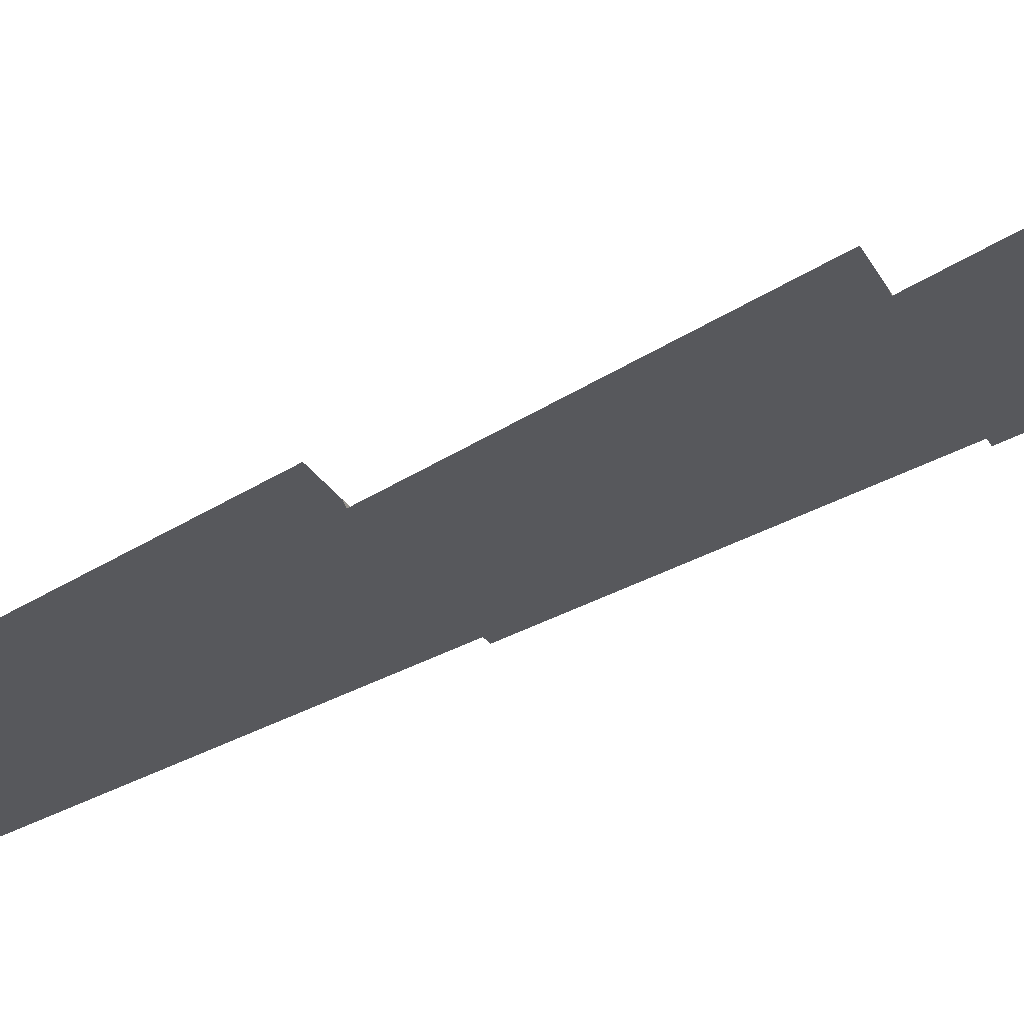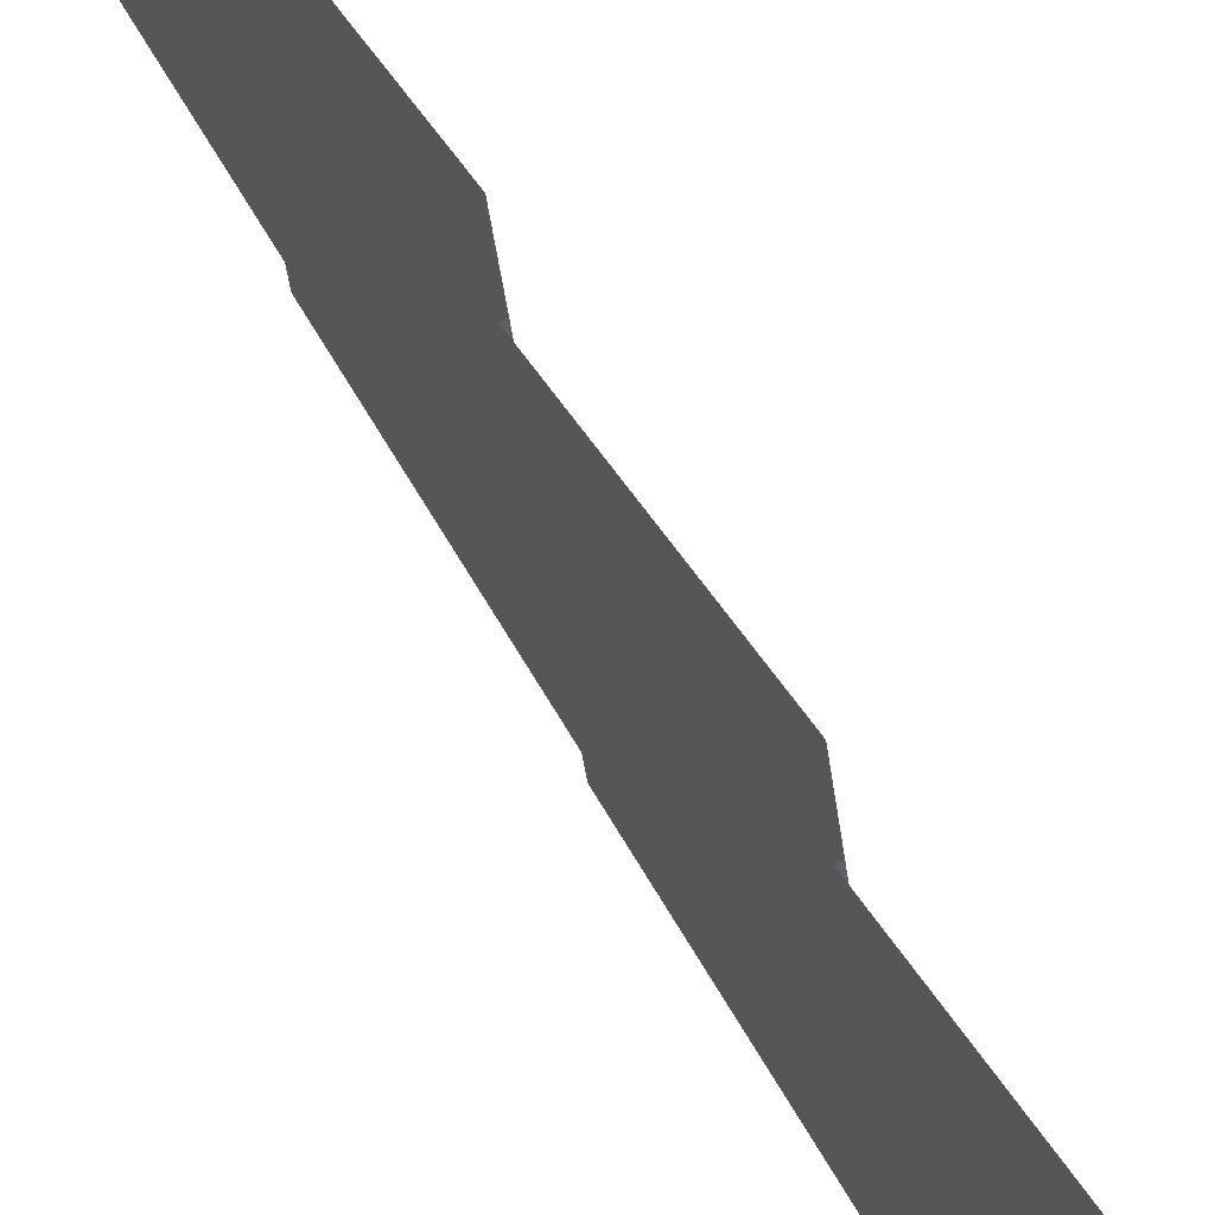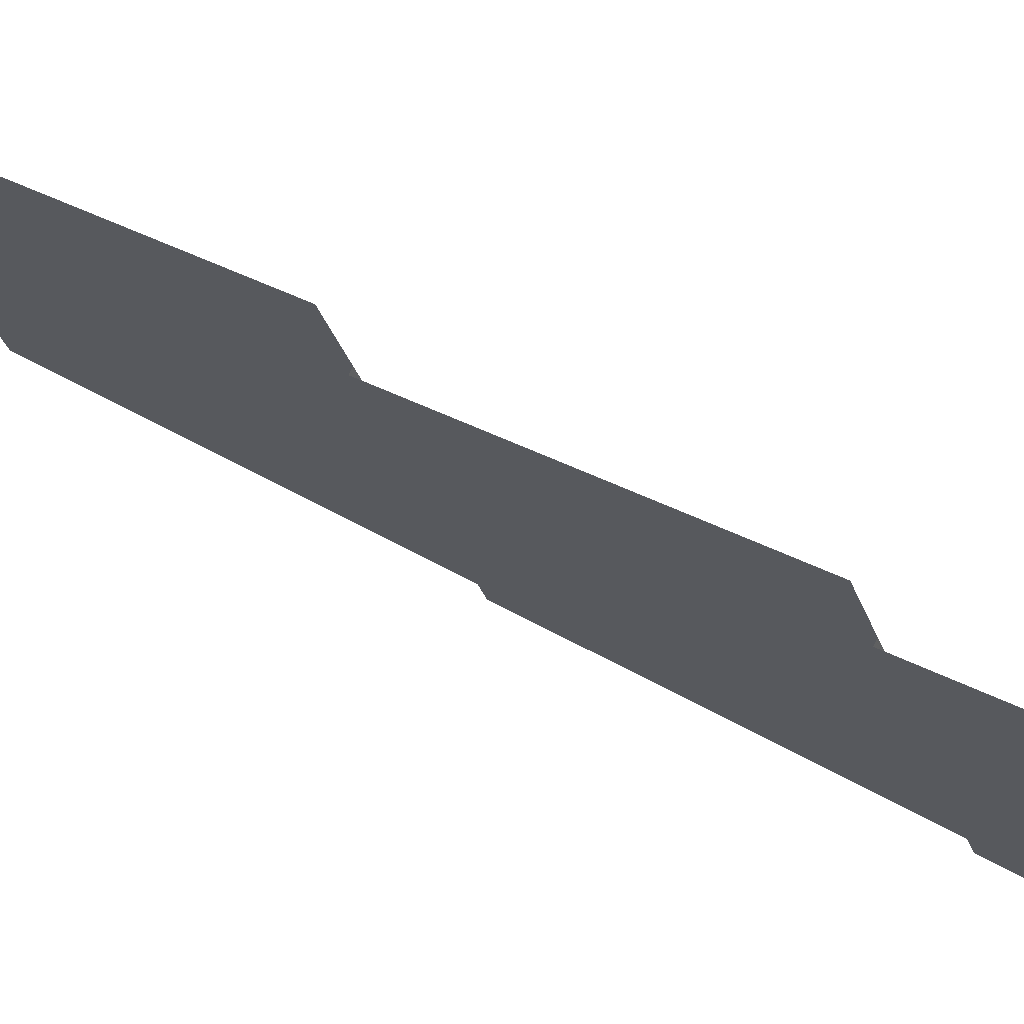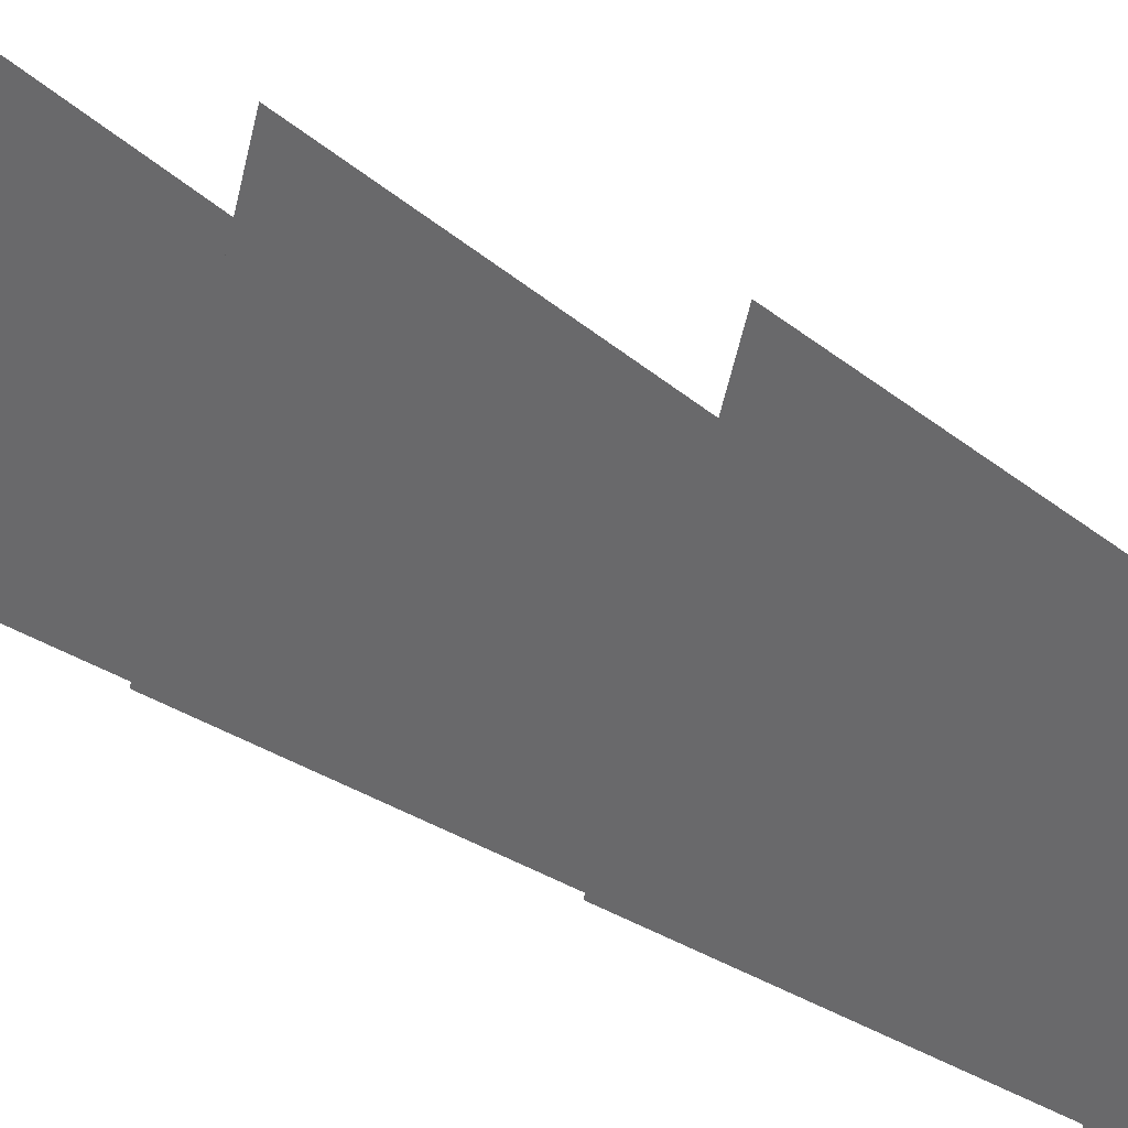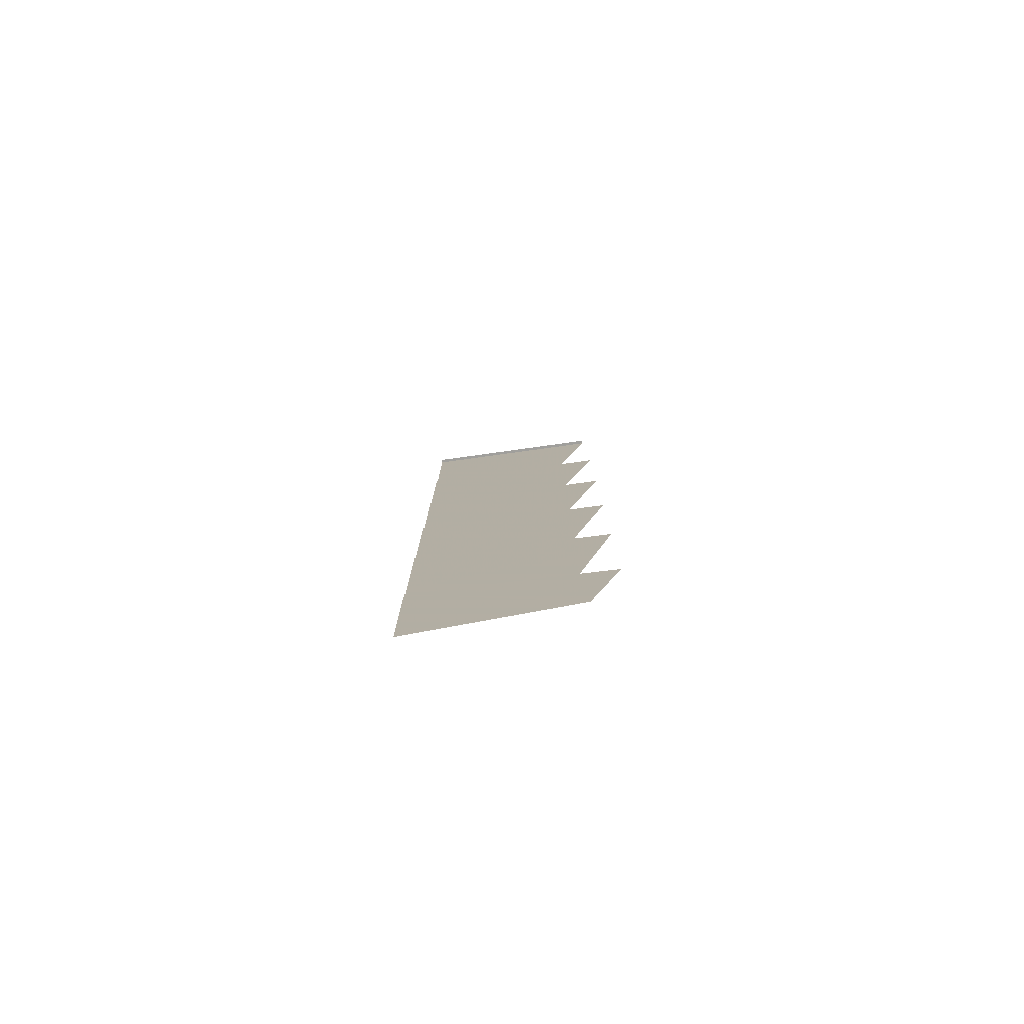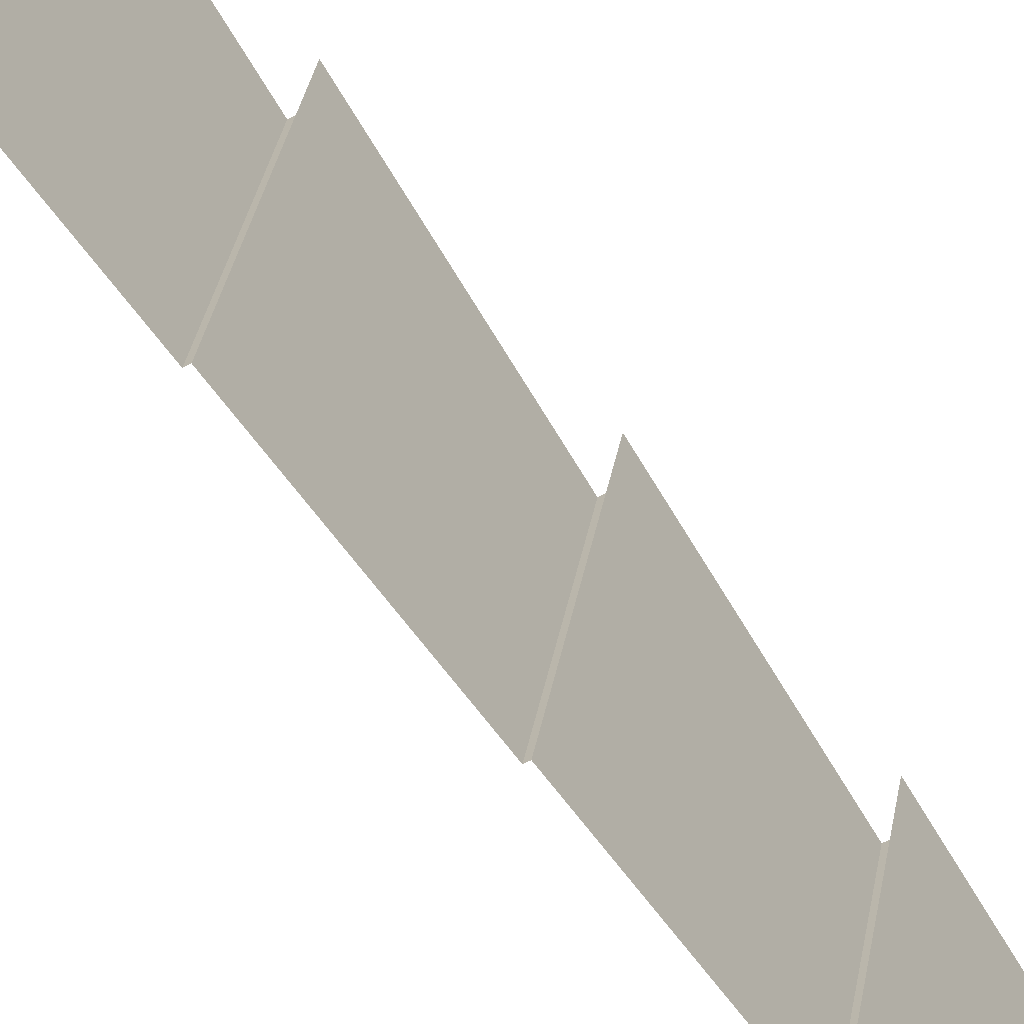
<metadata>
{"format":"obj","ext":"obj","renderer":"f3d","projection":"perspective","resolution":1024,"background":"white","views":[{"elev":69.4,"azim":-113.7,"up":"+Y"},{"elev":60.5,"azim":-29.1,"up":"+Y"},{"elev":73.6,"azim":-62.6,"up":"+Y"},{"elev":31.0,"azim":129.1,"up":"+Y"},{"elev":-78.8,"azim":100.5,"up":"+Z"},{"elev":-50.7,"azim":31.8,"up":"+Y"}]}
</metadata>
<code>
v 18.25 425.6 -1225
v 18.25 0 -1225
v 18.25 0 -848.9
v 18.25 506.5 -983.6
v 10.96 405.2 -956.6
v 10.96 0 -848.9
v 10.96 0 -434.2
v 10.96 506.5 -568.9
v 18.25 405.2 -956.6
v 3.655 0 -19.54
v 3.655 506.5 -154.2
v 3.655 405.2 -542
v 3.655 0 -434.2
v 10.96 405.2 -542
v -3.655 0 395.1
v -3.655 506.5 260.4
v -3.655 405.2 -127.3
v -3.655 0 -19.54
v 3.655 405.2 -127.3
v -10.95 0 809.8
v -10.95 506.5 675.1
v -10.95 405.2 287.4
v -10.95 0 395.1
v -3.655 405.2 287.4
v -10.95 405.2 702.1
v -18.25 0 809.8
v -18.25 405.2 702.1
v -18.25 0 1225
v -18.25 494.6 1085
v -9.455 0 1225
v -9.455 494.6 1085
g FG_Featured_Wall_1
f 1 2 3 4
f 5 6 7 8
f 9 3 6 5
f 10 11 12 13
f 14 7 13 12
f 15 16 17 18
f 19 10 18 17
f 20 21 22 23
f 24 15 23 22
f 25 20 26 27
f 28 29 27 26
f 30 31 29 28

</code>
